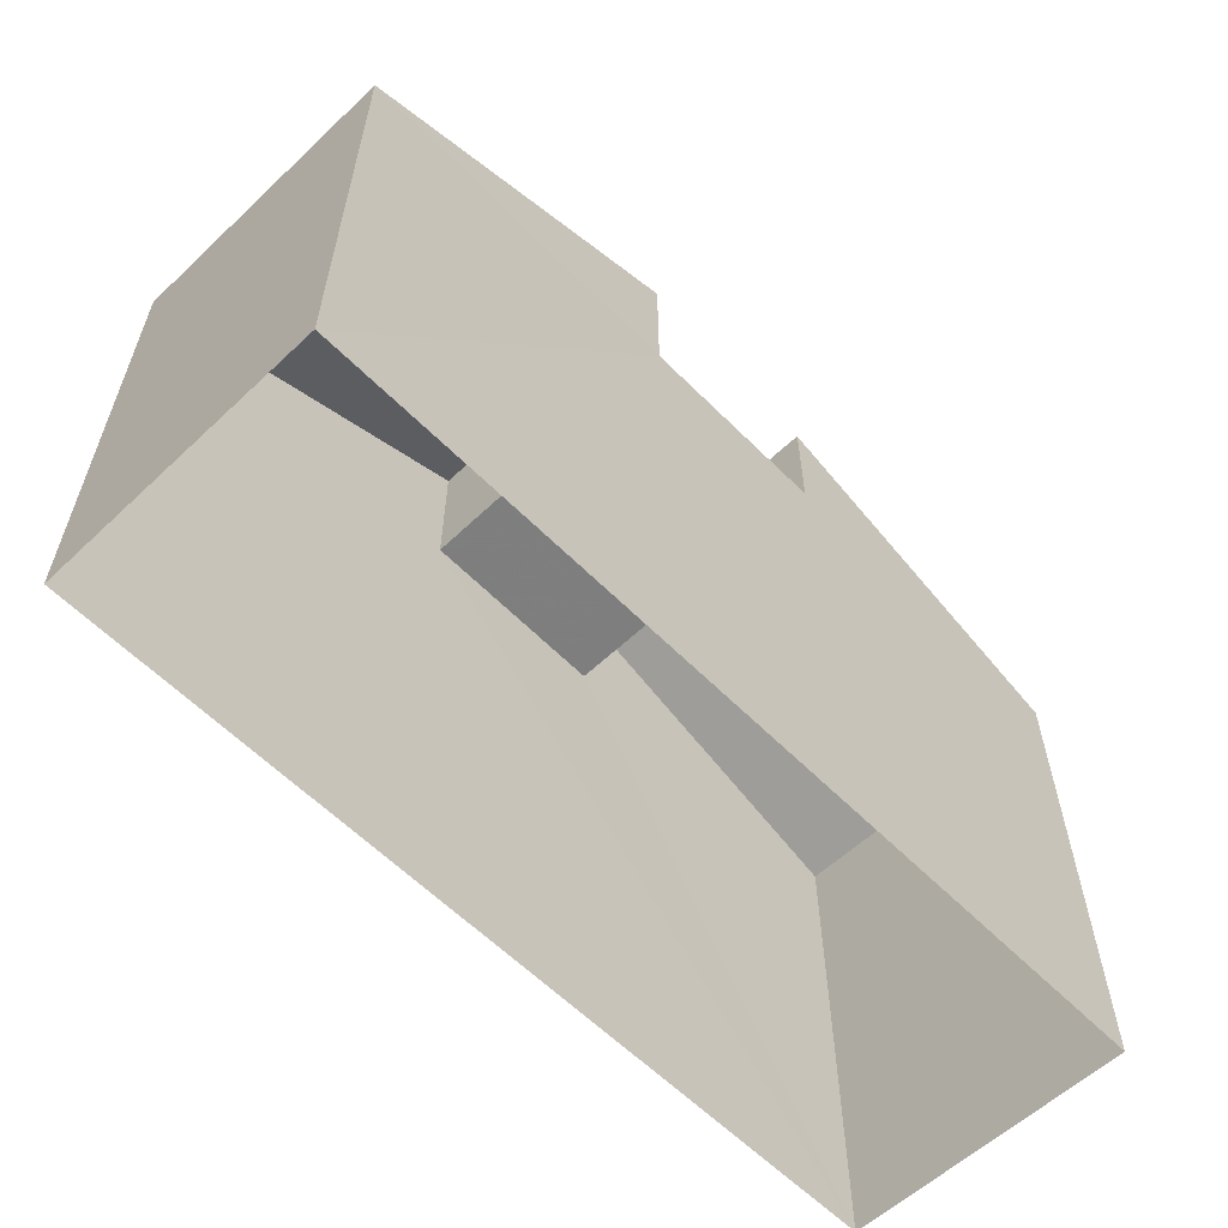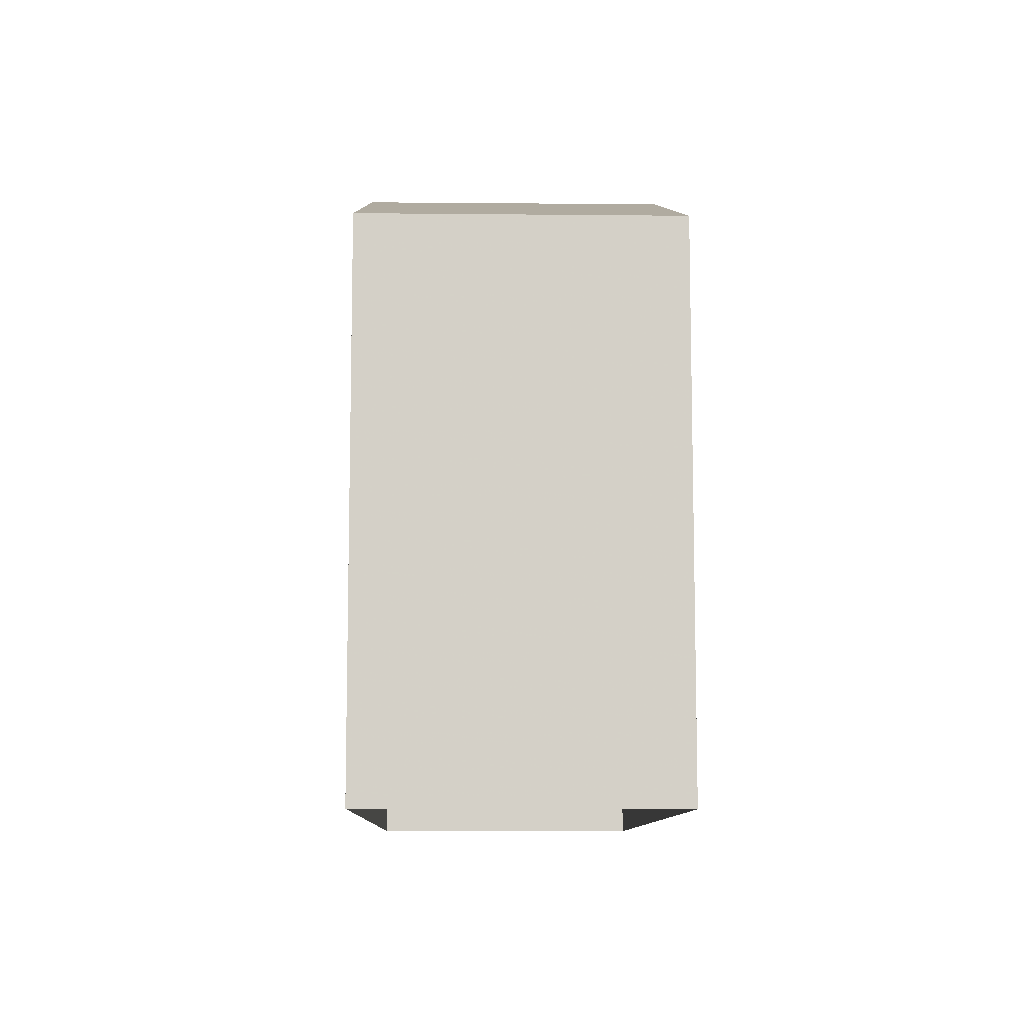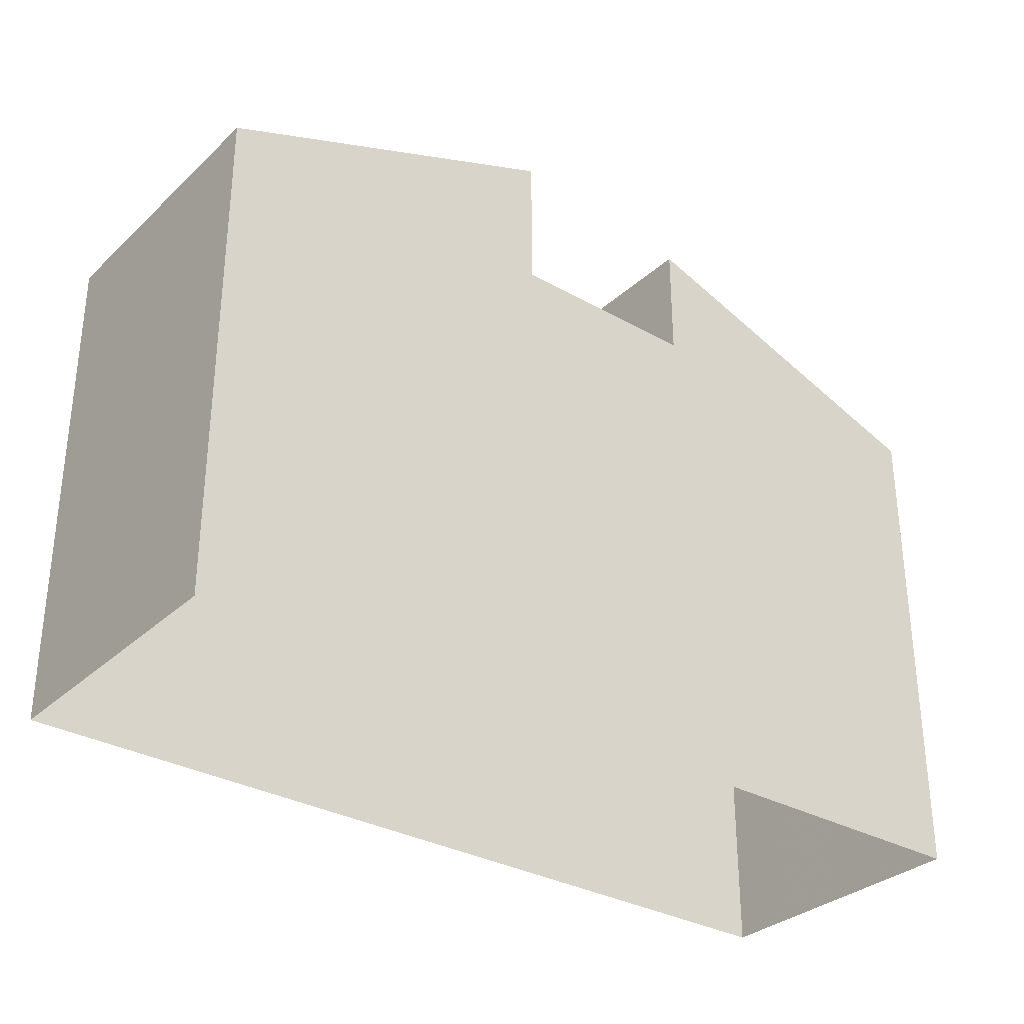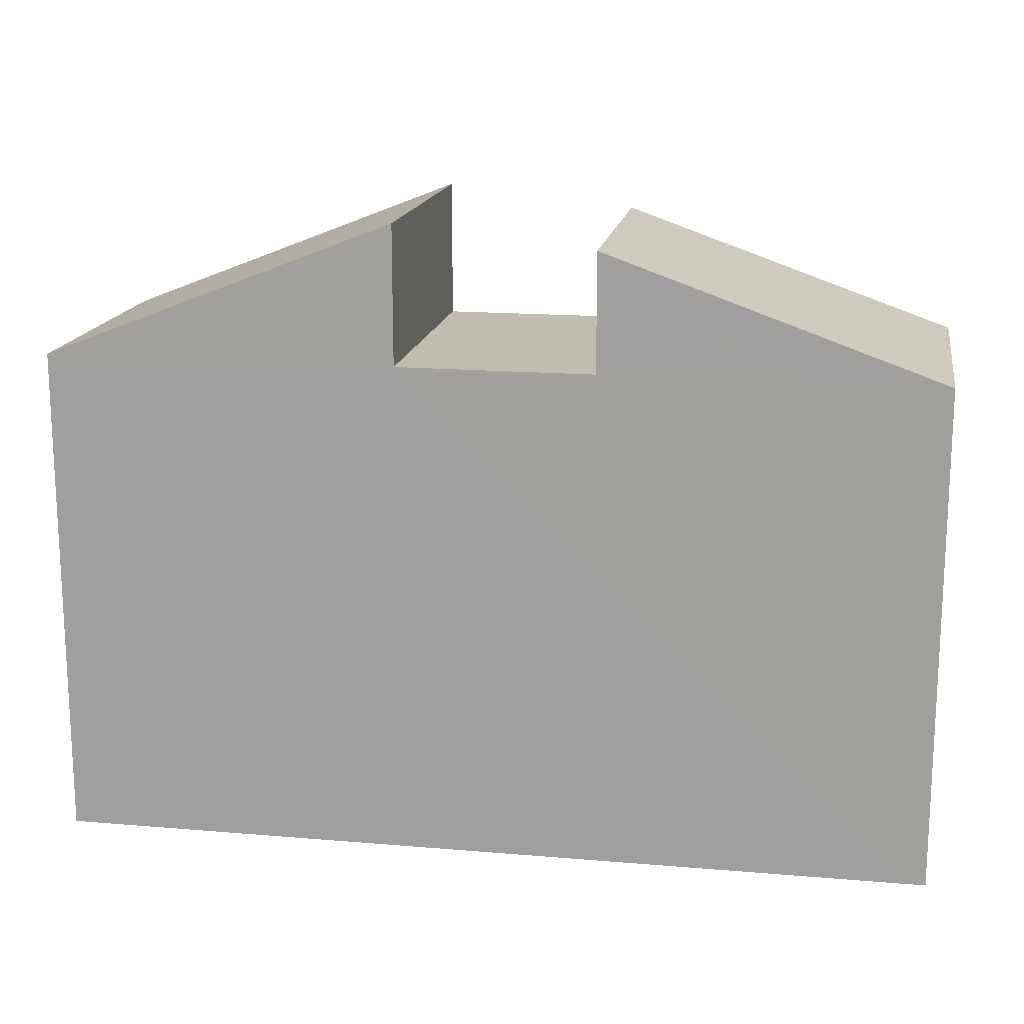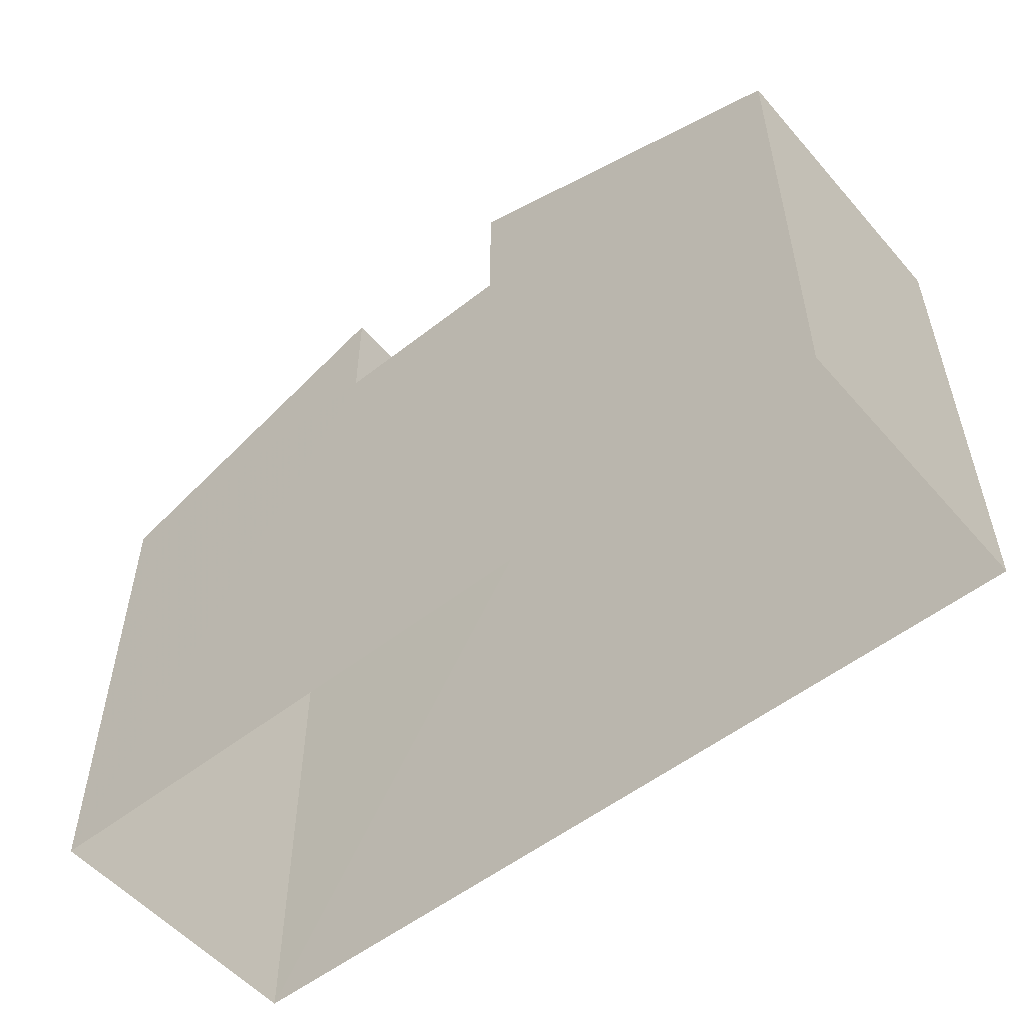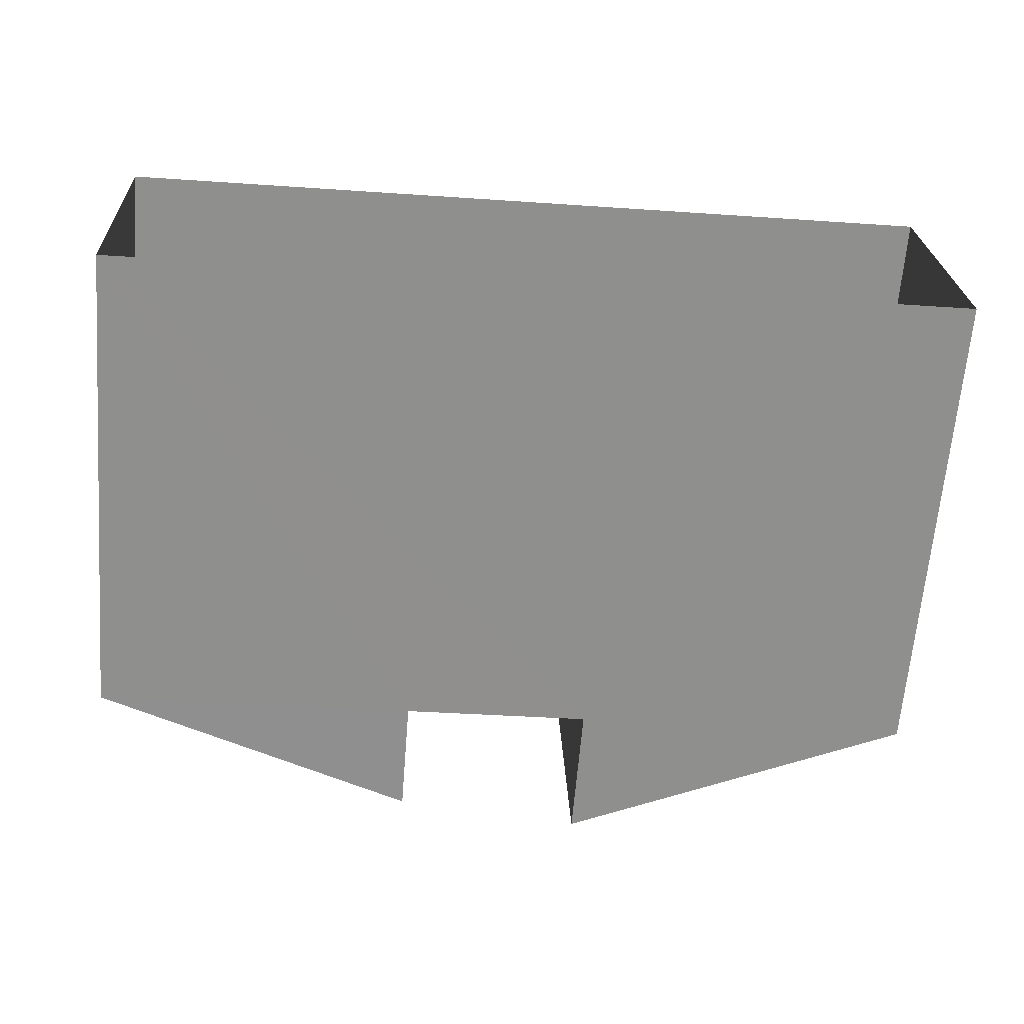
<metadata>
{"format":"obj","ext":"obj","renderer":"f3d","projection":"perspective","resolution":1024,"background":"white","views":[{"elev":-59.5,"azim":-48.4,"up":"+Z"},{"elev":-9.7,"azim":86.4,"up":"+Z"},{"elev":-31.9,"azim":-40.8,"up":"+Z"},{"elev":16.3,"azim":7.4,"up":"+Z"},{"elev":-53.7,"azim":-142.7,"up":"+Z"},{"elev":-65.2,"azim":175.5,"up":"+Y"}]}
</metadata>
<code>
v -3.725e+05 -1.033e+05 33.58
v -3.726e+05 -1.033e+05 33.58
v -3.726e+05 -1.033e+05 33.58
v -3.725e+05 -1.033e+05 33.58
v -3.725e+05 -1.033e+05 40.63
v -3.725e+05 -1.033e+05 42.29
v -3.725e+05 -1.033e+05 42.29
v -3.725e+05 -1.033e+05 40.63
v -3.725e+05 -1.033e+05 40.63
v -3.726e+05 -1.033e+05 40.63
v -3.726e+05 -1.033e+05 40.63
v -3.725e+05 -1.033e+05 40.63
v -3.726e+05 -1.033e+05 42.58
v -3.726e+05 -1.033e+05 40.63
v -3.726e+05 -1.033e+05 40.63
v -3.726e+05 -1.033e+05 42.58
f 1 2 3
f 1 4 2
f 5 6 7
f 8 5 7
f 9 10 11
f 12 9 11
f 13 14 15
f 16 13 15
f 14 13 10
f 6 5 9
f 10 9 1
f 14 10 3
f 9 5 1
f 10 1 3
f 5 4 1
f 5 8 4
f 12 8 7
f 8 12 4
f 16 15 11
f 2 4 11
f 15 2 11
f 11 4 12
f 10 13 16
f 11 10 16
f 9 7 6
f 9 12 7
f 14 3 2
f 15 14 2

</code>
